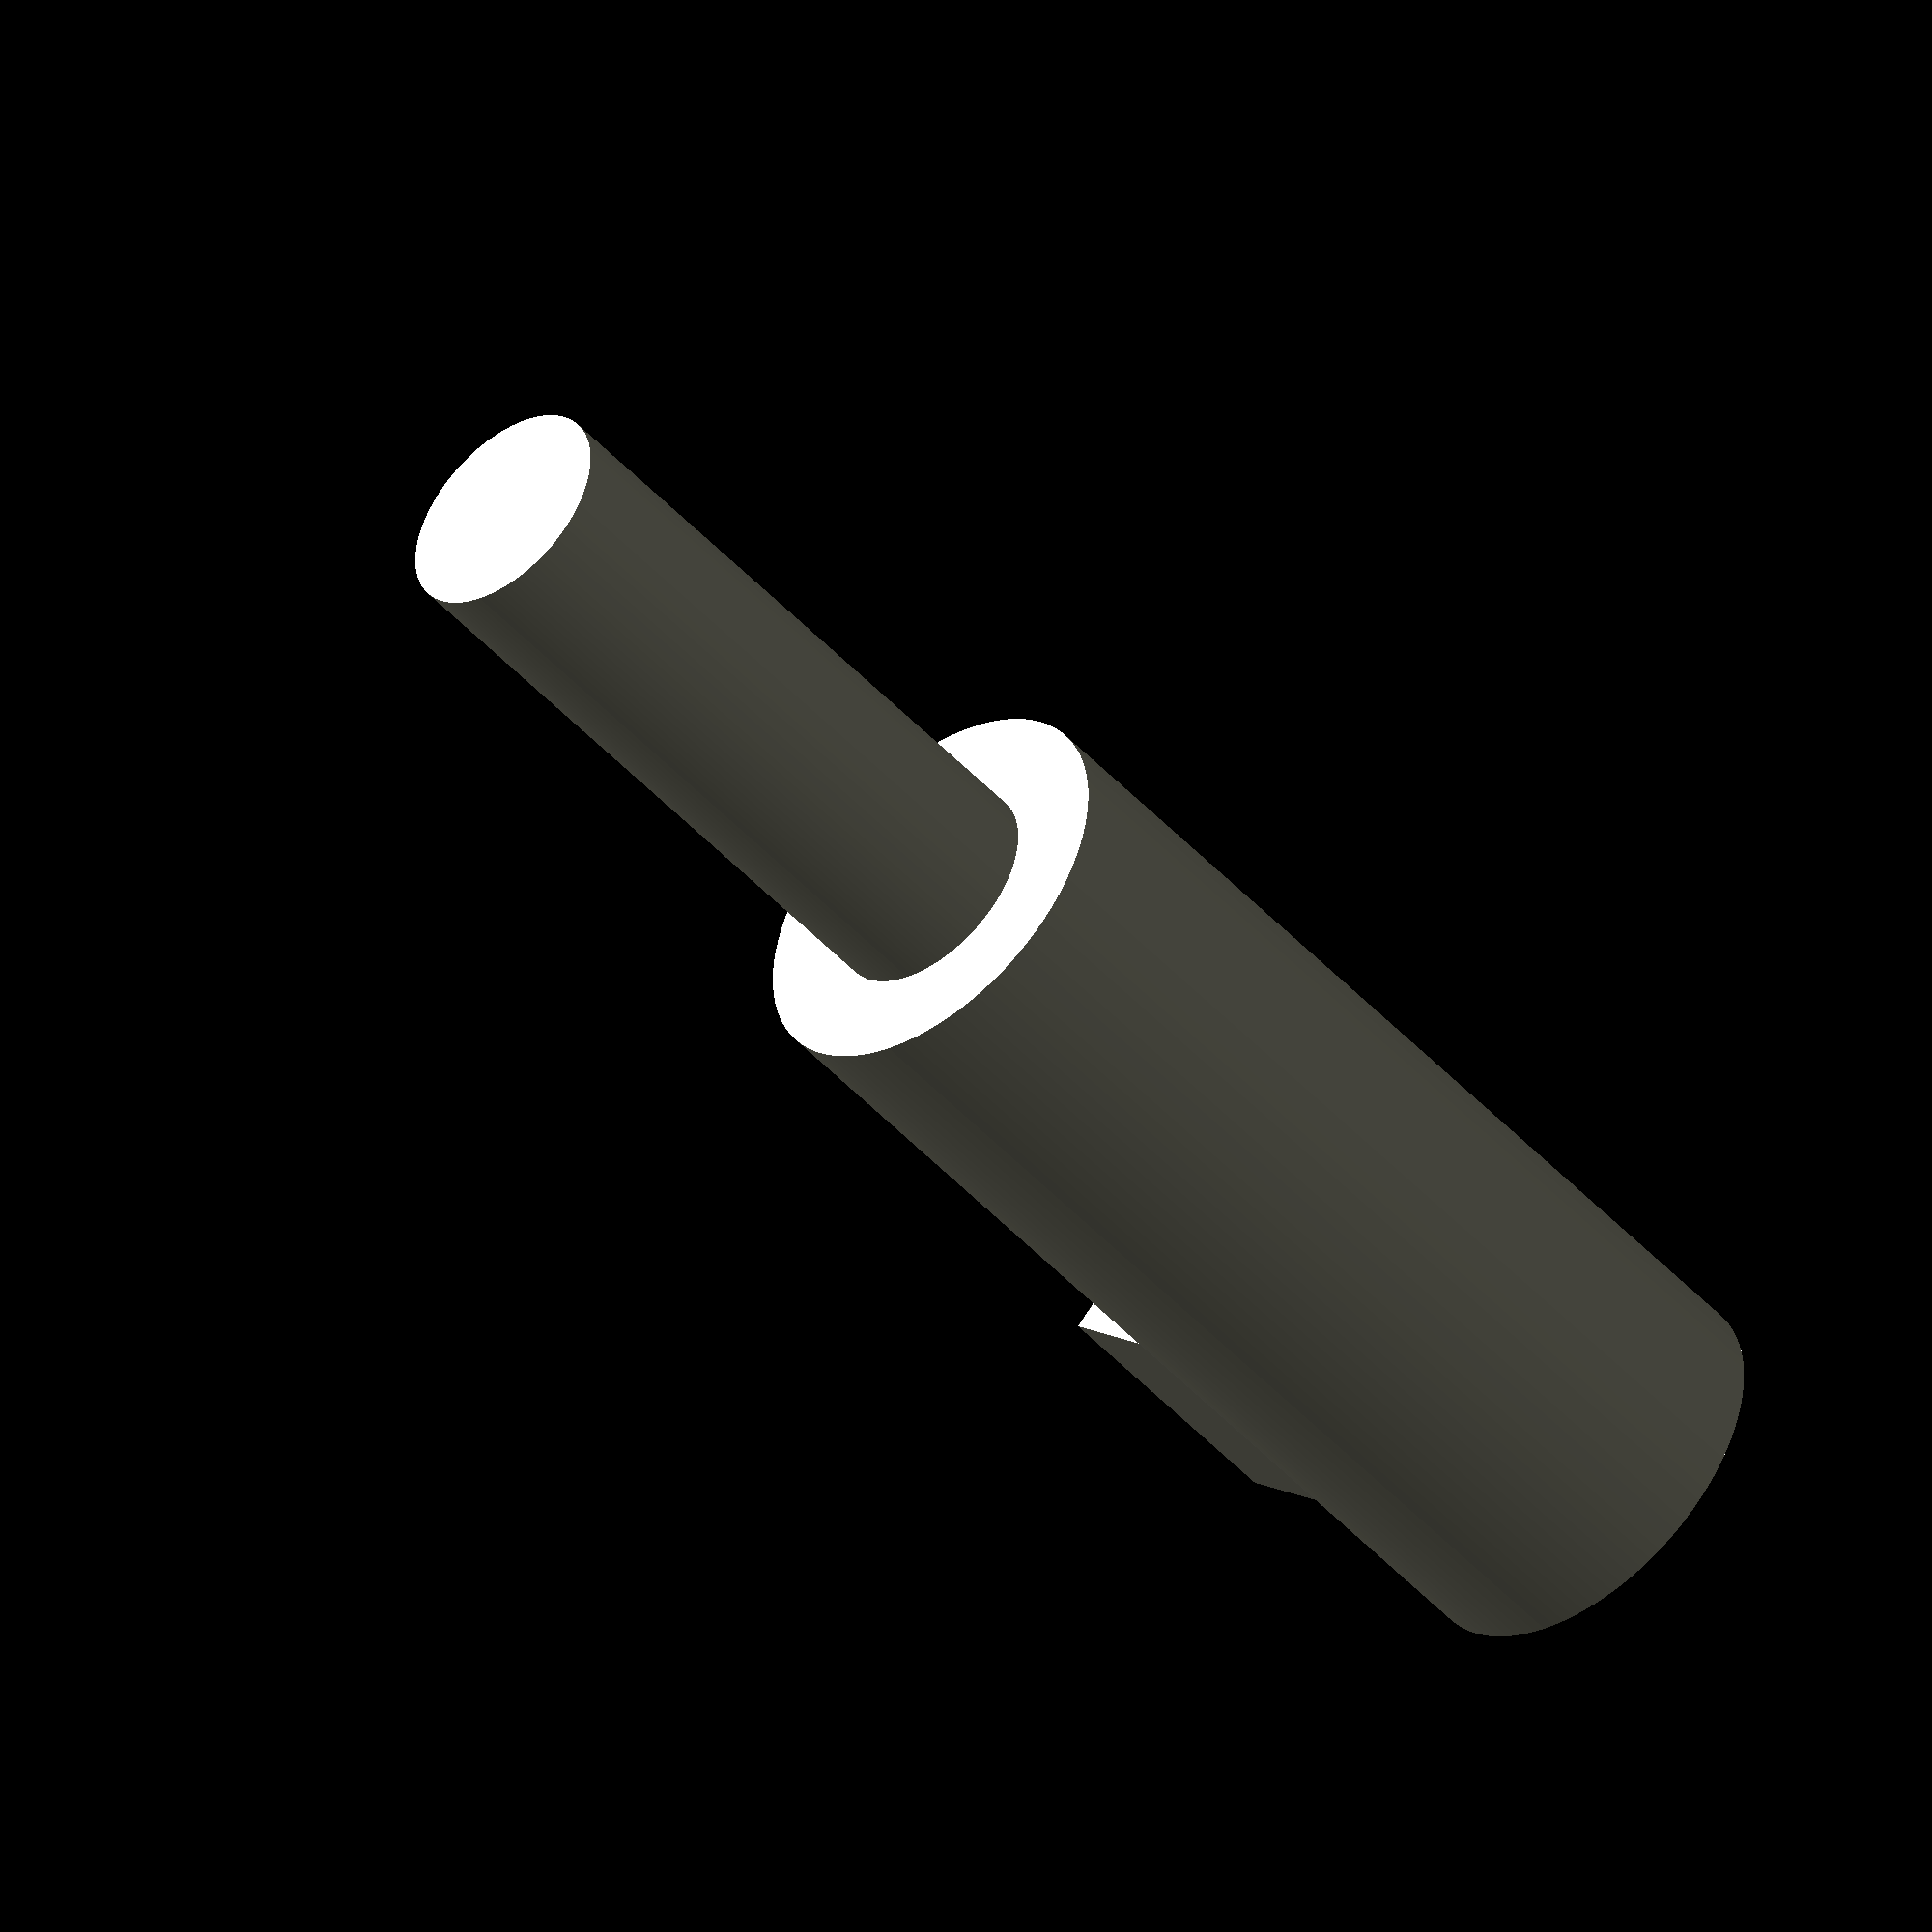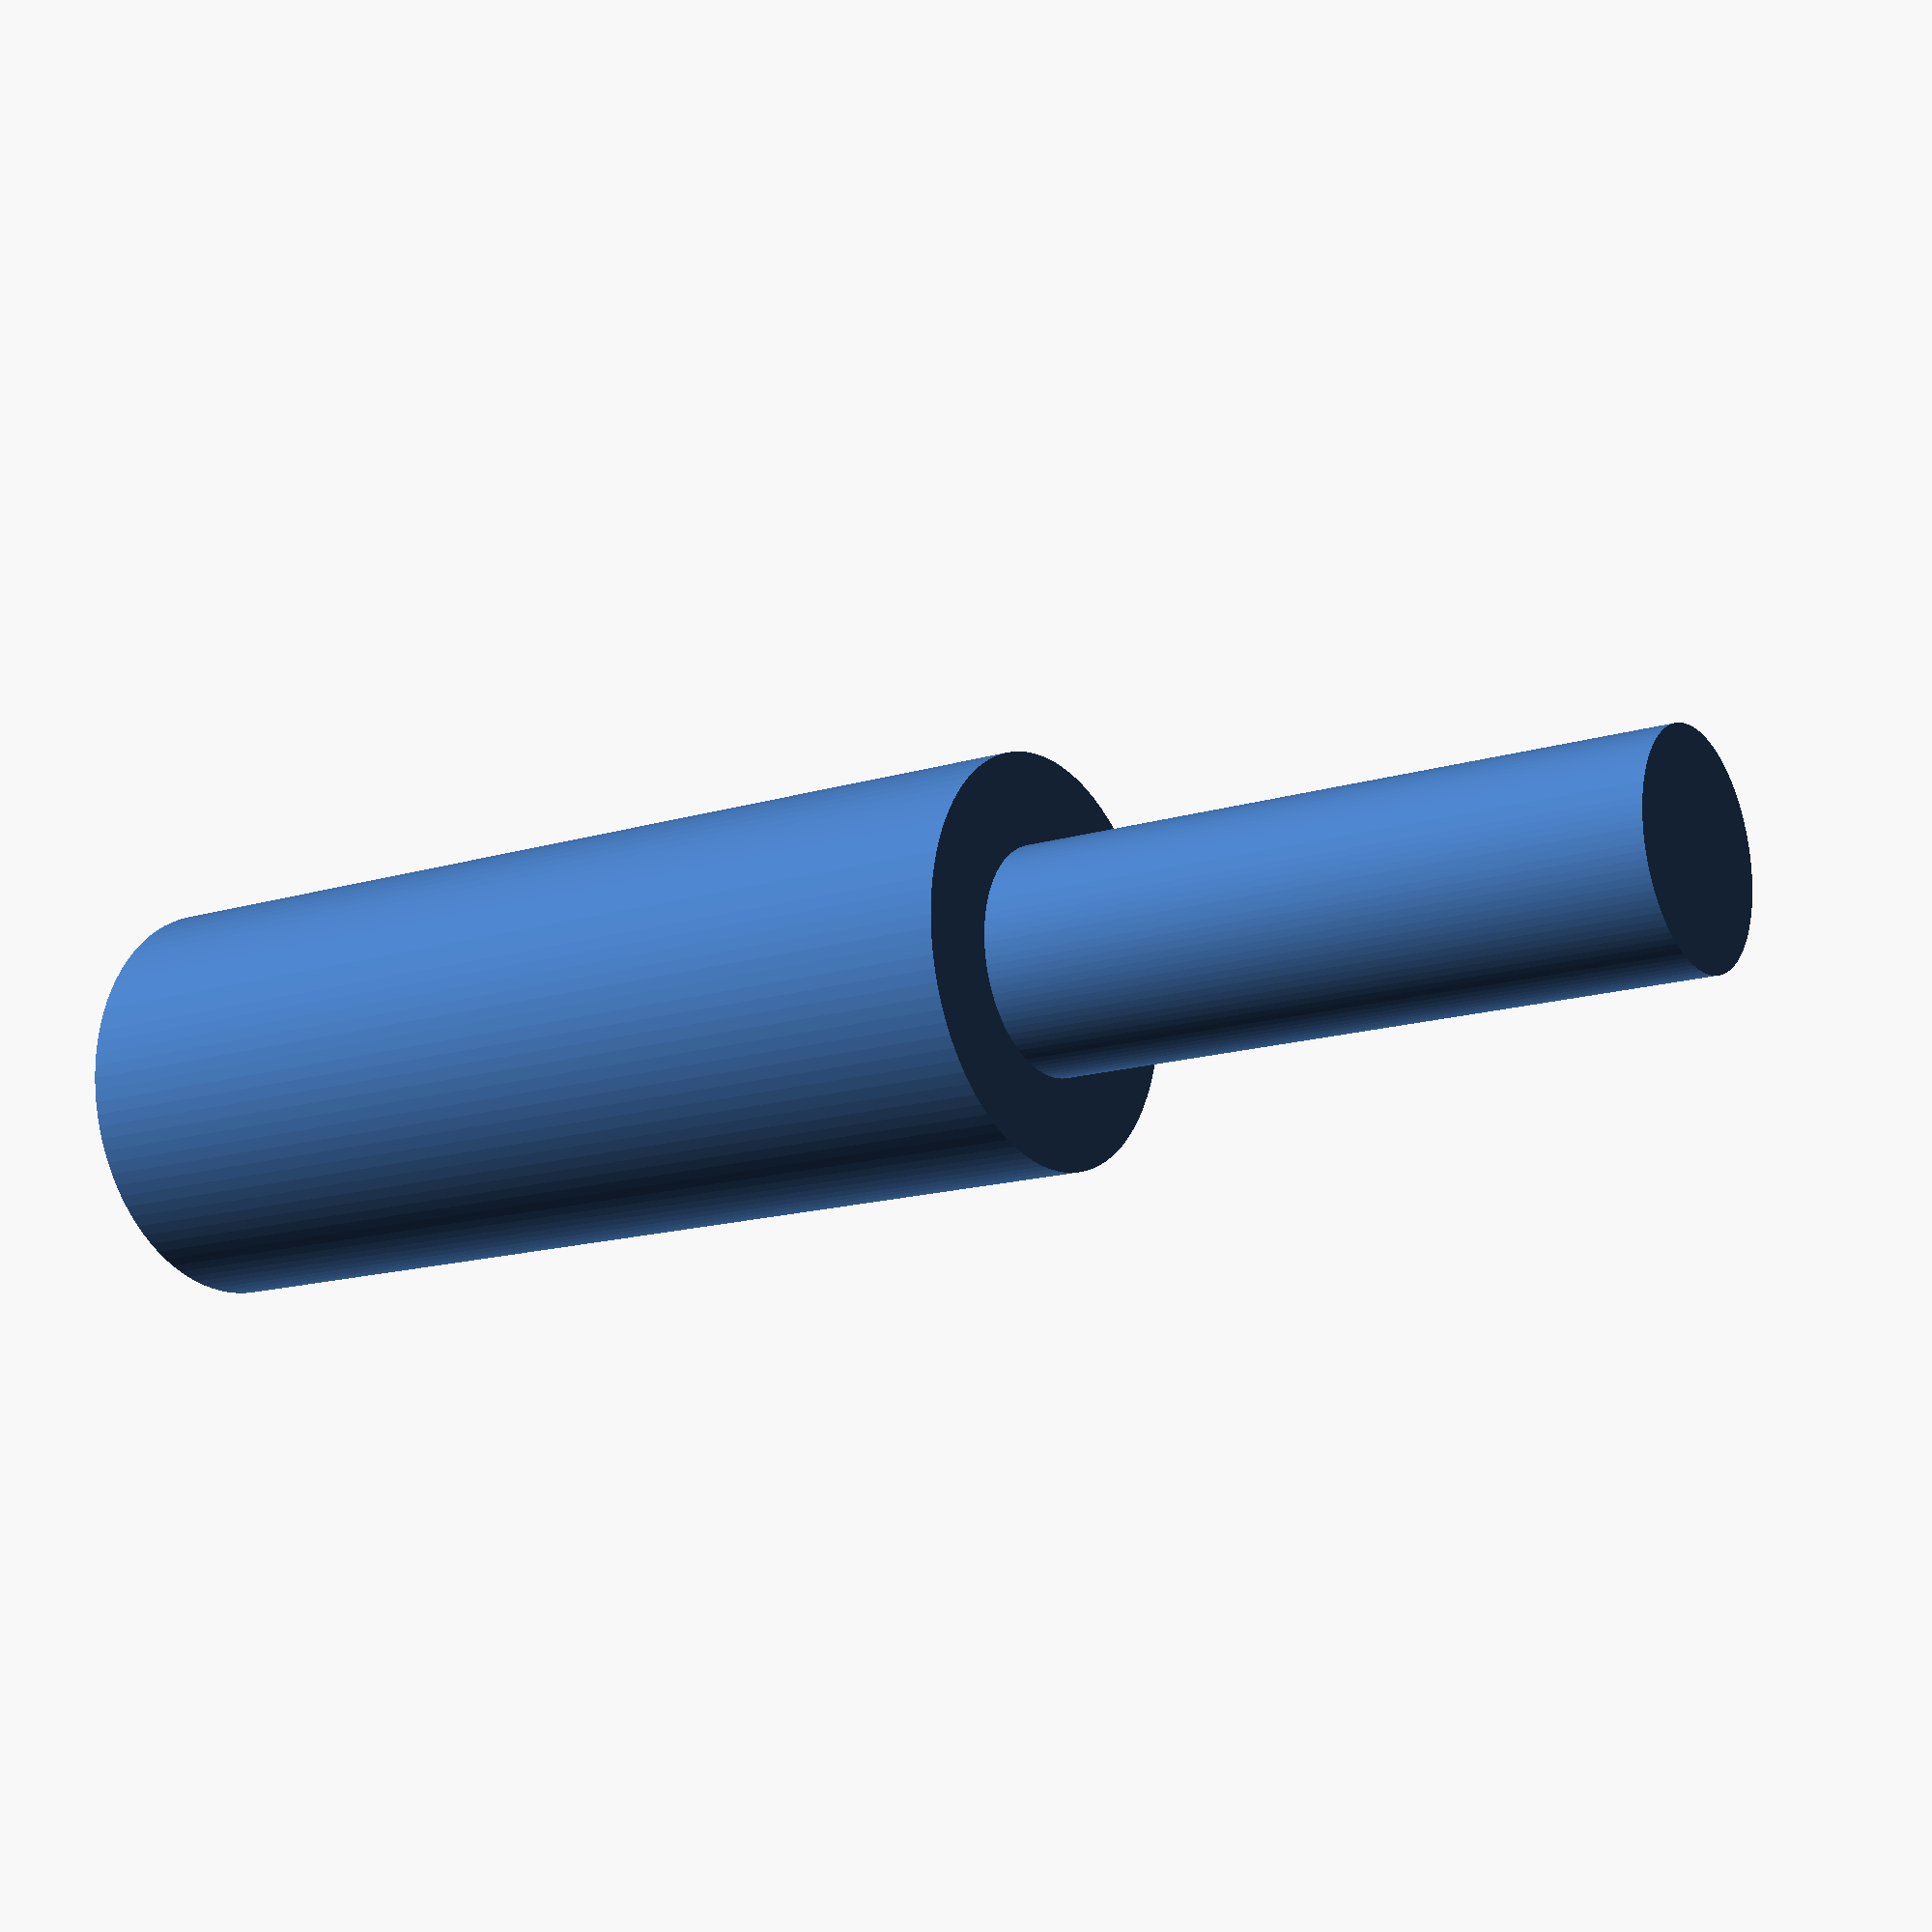
<openscad>
//winding tool for Errel fruitmachine part:  coin slide coil.  (http://www.topgokkasten.nl/slide-errel/)
//(c)edwin@datux.nl

wand=1.5;
binnendiameter=18;
lengte=36;

//past binnen in coil + ruimte voor steun
cylinder(d=binnendiameter, h=lengte+10, $fn=100);

//past in accuboor
translate([0,0,lengte+10])
{
    cylinder(d=10, h=30, $fn=100);
}

//achtersteun
translate([-5,0,0])
{
    cube([10,20+wand,10],false);
}
translate([-5,10+wand,10])
{
    cube([10,10,3*1.6/2],false);
}



</openscad>
<views>
elev=46.0 azim=314.2 roll=39.1 proj=o view=solid
elev=15.4 azim=68.0 roll=303.3 proj=p view=wireframe
</views>
